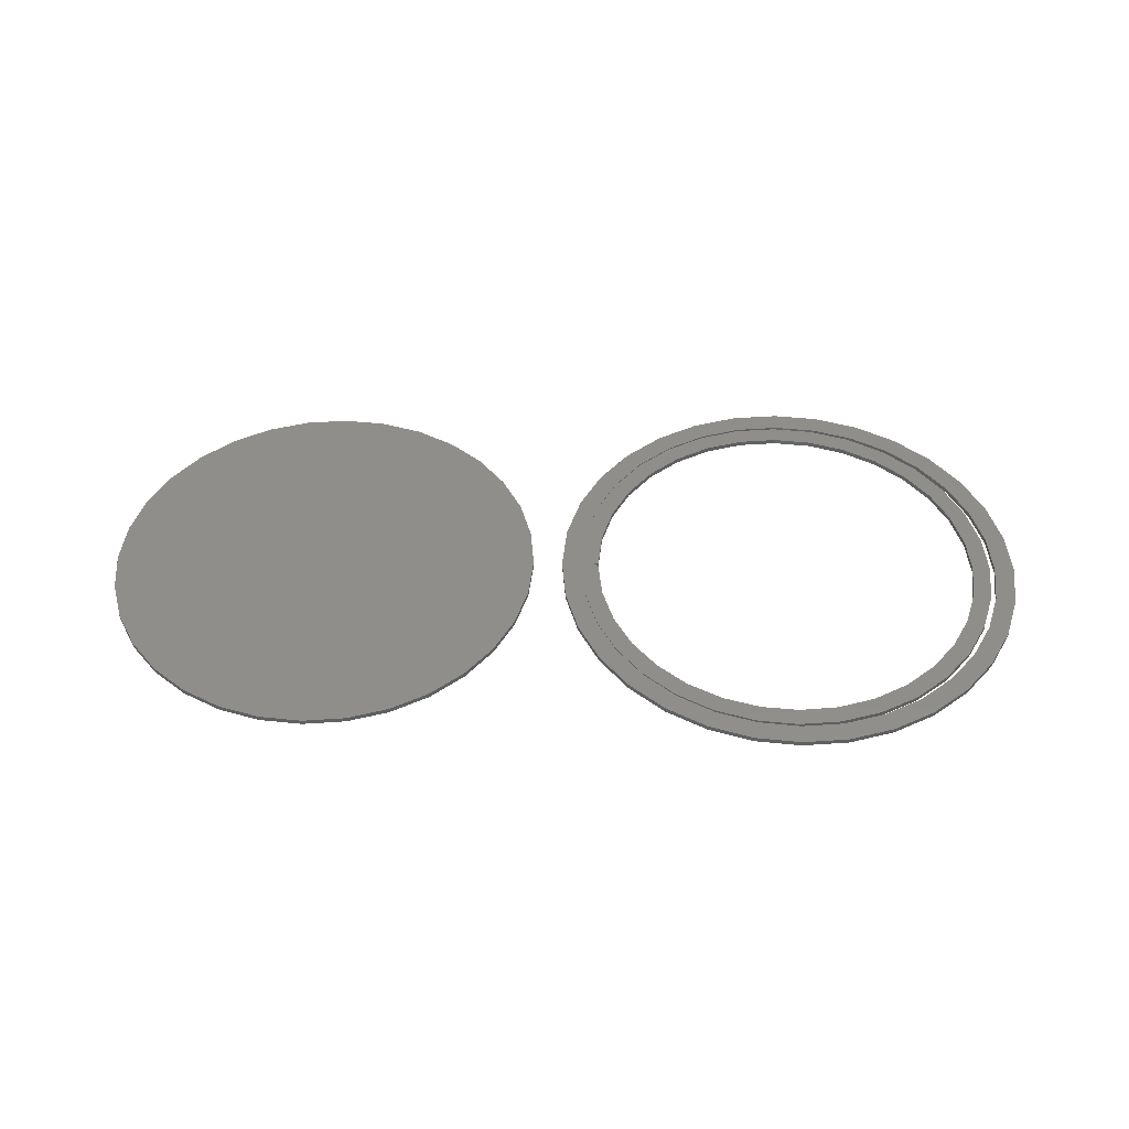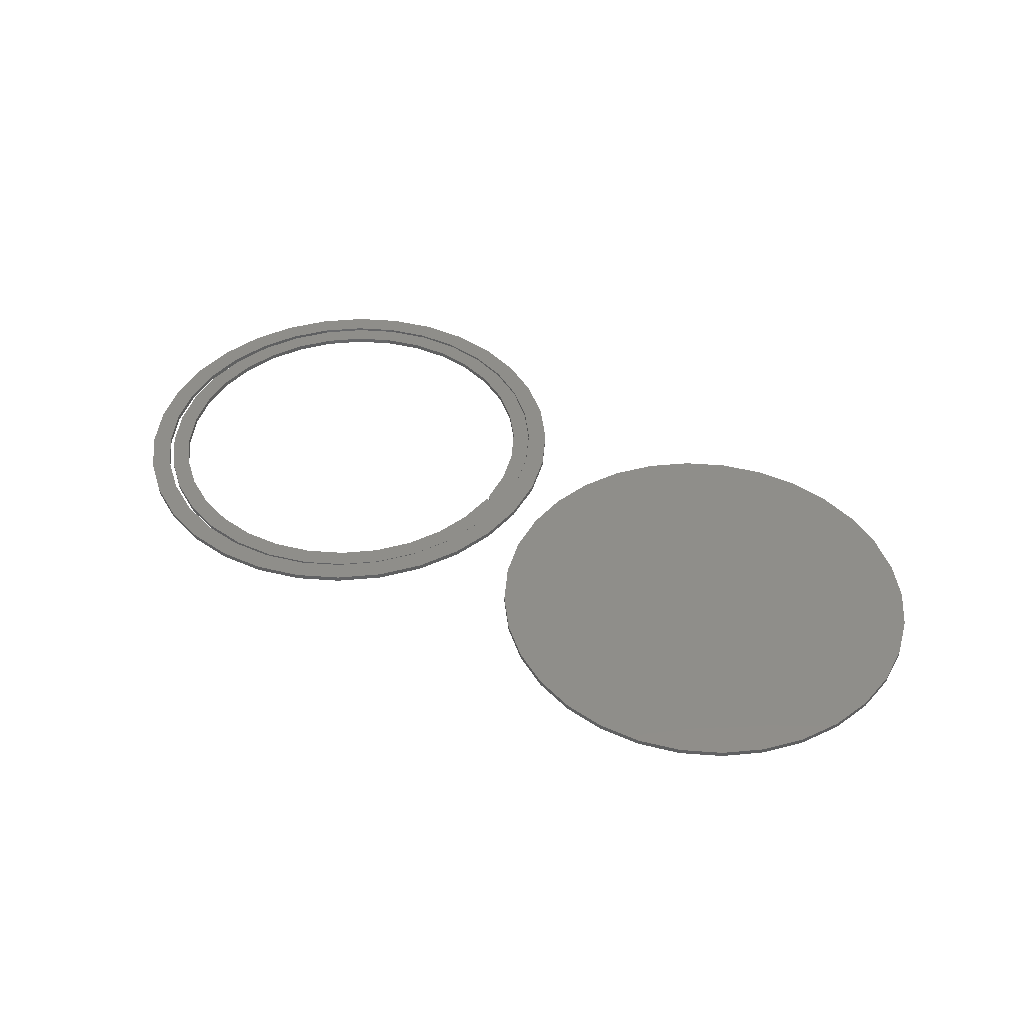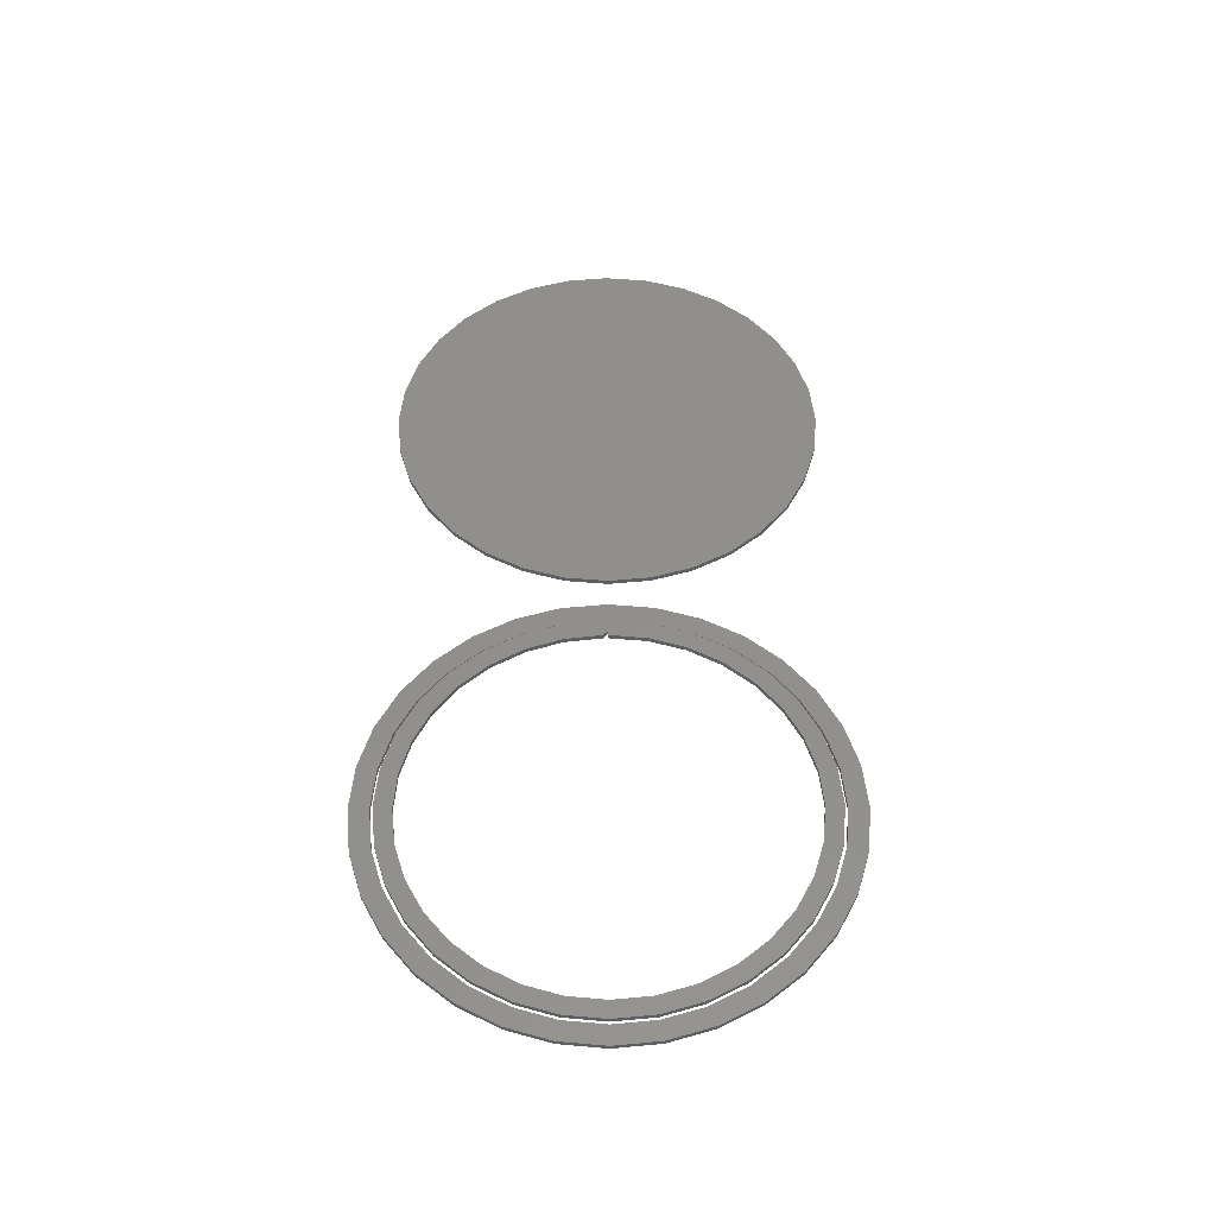
<metadata>
{"format":"stl","ext":"stl","renderer":"f3d","projection":"perspective","resolution":1024,"background":"white","views":[{"elev":45.9,"azim":-178.9,"up":"+Z"},{"elev":43.5,"azim":33.1,"up":"+Z"},{"elev":51.2,"azim":-90.2,"up":"+Z"}]}
</metadata>
<code>
# stl→obj: 322 verts, 644 faces
v -0.04552 -0.06554 0
v -0.05944 0 0
v -0.03906 -8.228e-17 0
v -0.04552 0.06554 0
v -0.06745 0.00781 0
v -0.06735 0 0
v -0.07326 -0.06002 0
v -0.2464 -0.3104 0
v -0.3095 -0.3295 0
v -0.315 -0.3017 0
v -0.5616 0.2793 0
v -0.4954 0.2831 0
v -0.5479 0.2544 0
v -0.6125 0.2375 0
v -0.4927 -0.2842 0
v -0.5616 -0.2793 0
v -0.5459 -0.2558 0
v -0.2041 -0.2558 0
v -0.1375 -0.2375 0
v -0.1884 -0.2793 0
v -0.2573 -0.2842 0
v -0.5036 0.3104 0
v -0.4405 0.3295 0
v -0.3789 0.3076 0
v -0.4384 0.3011 0
v -0.5036 -0.3104 0
v -0.435 -0.3017 0
v -0.375 -0.3076 0
v -0.4405 -0.3295 0
v -0.375 -0.3359 0
v -0.375 0.3359 0
v -0.3095 0.3295 0
v -0.3193 0.3026 0
v -0.2464 0.3104 0
v -0.2618 0.2861 0
v -0.1884 0.2793 0
v -0.2086 0.2587 0
v -0.5939 0.2162 0
v -0.6316 0.1697 0
v -0.6543 0.1866 0
v -0.6596 0.1168 0
v -0.6854 0.1286 0
v -0.6768 0.05954 0
v -0.7045 0.06554 0
v -0.6826 3.767e-17 0
v -0.7109 4.114e-17 0
v -0.6767 -0.06002 0
v -0.7045 -0.06554 0
v -0.6592 -0.1177 0
v -0.6854 -0.1286 0
v -0.6308 -0.1709 0
v -0.6543 -0.1866 0
v -0.5925 -0.2175 0
v -0.6125 -0.2375 0
v -0.07478 0.06718 0
v -0.09346 0.124 0
v -0.06463 0.1286 0
v -0.1228 0.1762 0
v -0.09568 0.1866 0
v -0.1616 0.2216 0
v -0.1375 0.2375 0
v -0.1575 -0.2175 0
v -0.1192 -0.1709 0
v -0.09568 -0.1866 0
v -0.09077 -0.1177 0
v -0.06463 -0.1286 0
v -0.03906 0 0.007812
v -0.05944 0 0.007812
v -0.04552 -0.06554 0.007812
v -0.04552 0.06554 0.007812
v -0.06745 0.00781 0.007812
v -0.06735 0 0.007812
v -0.07326 -0.06002 0.007812
v -0.315 -0.3017 0.007812
v -0.3095 -0.3295 0.007812
v -0.2464 -0.3104 0.007812
v -0.5479 0.2544 0.007812
v -0.4954 0.2831 0.007812
v -0.5616 0.2793 0.007812
v -0.6125 0.2375 0.007812
v -0.5459 -0.2558 0.007812
v -0.5616 -0.2793 0.007812
v -0.4927 -0.2842 0.007812
v -0.1884 -0.2793 0.007812
v -0.1375 -0.2375 0.007812
v -0.2041 -0.2558 0.007812
v -0.2573 -0.2842 0.007812
v -0.5036 0.3104 0.007812
v -0.4384 0.3011 0.007812
v -0.3789 0.3076 0.007812
v -0.4405 0.3295 0.007812
v -0.5036 -0.3104 0.007812
v -0.4405 -0.3295 0.007812
v -0.375 -0.3076 0.007812
v -0.435 -0.3017 0.007812
v -0.375 -0.3359 0.007812
v -0.2086 0.2587 0.007812
v -0.1884 0.2793 0.007812
v -0.2618 0.2861 0.007812
v -0.2464 0.3104 0.007812
v -0.3193 0.3026 0.007812
v -0.3095 0.3295 0.007812
v -0.375 0.3359 0.007812
v -0.6125 -0.2375 0.007812
v -0.5925 -0.2175 0.007812
v -0.6543 -0.1866 0.007812
v -0.6308 -0.1709 0.007812
v -0.6854 -0.1286 0.007812
v -0.6592 -0.1177 0.007812
v -0.7045 -0.06554 0.007812
v -0.6767 -0.06002 0.007812
v -0.7109 4.114e-17 0.007812
v -0.6826 3.767e-17 0.007812
v -0.7045 0.06554 0.007812
v -0.6768 0.05954 0.007812
v -0.6854 0.1286 0.007812
v -0.6596 0.1168 0.007812
v -0.6543 0.1866 0.007812
v -0.6316 0.1697 0.007812
v -0.5939 0.2162 0.007812
v -0.1375 0.2375 0.007812
v -0.1616 0.2216 0.007812
v -0.09568 0.1866 0.007812
v -0.1228 0.1762 0.007812
v -0.06463 0.1286 0.007812
v -0.09346 0.124 0.007812
v -0.07478 0.06718 0.007812
v -0.06463 -0.1286 0.007812
v -0.09077 -0.1177 0.007812
v -0.09568 -0.1866 0.007812
v -0.1192 -0.1709 0.007812
v -0.1575 -0.2175 0.007812
v -0.3789 -0.3398 0
v -0.3126 -0.3333 0.007812
v -0.3126 -0.3333 0
v -0.2489 -0.314 0.007812
v -0.2489 -0.314 0
v -0.1901 -0.2826 0.007812
v -0.1901 -0.2826 0
v -0.1386 -0.2403 0.007812
v -0.1386 -0.2403 0
v -0.09634 -0.1888 0.007812
v -0.09634 -0.1888 0
v -0.06493 -0.1301 0.007812
v -0.06493 -0.1301 0
v -0.04559 -0.0663 0.007812
v -0.04559 -0.0663 0
v -0.3789 -0.3398 0.007812
v -0.4452 -0.3333 0
v -0.4452 -0.3333 0.007812
v -0.509 -0.314 0
v -0.509 -0.314 0.007812
v -0.5677 -0.2826 0
v -0.5677 -0.2826 0.007812
v -0.6192 -0.2403 0
v -0.6192 -0.2403 0.007812
v -0.6615 -0.1888 0
v -0.6615 -0.1888 0.007812
v -0.6929 -0.1301 0
v -0.6929 -0.1301 0.007812
v -0.7122 -0.0663 0
v -0.7122 -0.0663 0.007812
v -0.7188 4.162e-17 0
v -0.7188 4.162e-17 0.007812
v -0.3789 0.3398 0.007812
v -0.3789 0.3711 0.007812
v -0.4513 0.364 0.007812
v -0.5677 0.2826 0.007812
v -0.509 0.314 0.007812
v -0.5851 0.3086 0.007812
v -0.6413 0.2624 0.007812
v -0.5851 -0.3086 0.007812
v -0.4513 -0.364 0.007812
v -0.3789 -0.3711 0.007812
v -0.3065 0.364 0.007812
v -0.2369 0.3428 0.007812
v -0.3126 0.3333 0.007812
v -0.2489 0.314 0.007812
v -0.1727 -0.3086 0.007812
v -0.1165 -0.2624 0.007812
v -0.2369 -0.3428 0.007812
v -0.3065 -0.364 0.007812
v -0.5209 0.3428 0.007812
v -0.4452 0.3333 0.007812
v -0.5209 -0.3428 0.007812
v -0.6413 -0.2624 0.007812
v -0.6875 -0.2062 0.007812
v -0.7218 -0.142 0.007812
v -0.7429 -0.0724 0.007812
v -0.75 4.544e-17 0.007812
v -0.7429 0.0724 0.007812
v -0.7122 0.0663 0.007812
v -0.7218 0.142 0.007812
v -0.6929 0.1301 0.007812
v -0.6875 0.2062 0.007812
v -0.6615 0.1888 0.007812
v -0.6192 0.2403 0.007812
v -0.1727 0.3086 0.007812
v -0.1901 0.2826 0.007812
v -0.1165 0.2624 0.007812
v -0.1386 0.2403 0.007812
v -0.07035 0.2062 0.007812
v -0.09634 0.1888 0.007812
v -0.03606 0.142 0.007812
v -0.06493 0.1301 0.007812
v -0.01494 0.0724 0.007812
v -0.04559 0.0663 0.007812
v -0.007812 0 0.007812
v -0.01494 -0.0724 0.007812
v -0.03606 -0.142 0.007812
v -0.07035 -0.2062 0.007812
v -0.4513 0.364 0
v -0.3789 0.3711 0
v -0.3789 0.3398 0
v -0.5851 0.3086 0
v -0.509 0.314 0
v -0.5677 0.2826 0
v -0.6413 0.2624 0
v -0.5851 -0.3086 0
v -0.3789 -0.3711 0
v -0.4513 -0.364 0
v -0.3065 0.364 0
v -0.2369 0.3428 0
v -0.3126 0.3333 0
v -0.2489 0.314 0
v -0.1165 -0.2624 0
v -0.1727 -0.3086 0
v -0.2369 -0.3428 0
v -0.3065 -0.364 0
v -0.5209 0.3428 0
v -0.4452 0.3333 0
v -0.5209 -0.3428 0
v -0.6192 0.2403 0
v -0.6615 0.1888 0
v -0.6875 0.2062 0
v -0.6929 0.1301 0
v -0.7218 0.142 0
v -0.7122 0.0663 0
v -0.7429 0.0724 0
v -0.75 4.544e-17 0
v -0.7429 -0.0724 0
v -0.7218 -0.142 0
v -0.6875 -0.2062 0
v -0.6413 -0.2624 0
v -0.07035 -0.2062 0
v -0.03606 -0.142 0
v -0.01494 -0.0724 0
v -0.007812 0 0
v -0.04559 0.0663 0
v -0.01494 0.0724 0
v -0.06493 0.1301 0
v -0.03606 0.142 0
v -0.09634 0.1888 0
v -0.07035 0.2062 0
v -0.1386 0.2403 0
v -0.1165 0.2624 0
v -0.1901 0.2826 0
v -0.1727 0.3086 0
v 0.3158 0.3371 0.007812
v 0.4499 0.3371 0.007812
v 0.3828 0.3438 0.007812
v 0.5144 0.3176 0.007812
v 0.2513 0.3176 0.007812
v 0.5738 0.2858 0.007812
v 0.1918 0.2858 0.007812
v 0.6259 0.2431 0.007812
v 0.1397 0.2431 0.007812
v 0.6686 0.191 0.007812
v 0.09699 0.191 0.007812
v 0.7004 0.1315 0.007812
v 0.06523 0.1315 0.007812
v 0.72 0.06706 0.007812
v 0.04567 0.06706 0.007812
v 0.7266 0 0.007812
v 0.03906 1.948e-16 0.007812
v 0.72 -0.06706 0.007812
v 0.04567 -0.06706 0.007812
v 0.7004 -0.1315 0.007812
v 0.06523 -0.1315 0.007812
v 0.6686 -0.191 0.007812
v 0.09699 -0.191 0.007812
v 0.6259 -0.2431 0.007812
v 0.1397 -0.2431 0.007812
v 0.5738 -0.2858 0.007812
v 0.1918 -0.2858 0.007812
v 0.5144 -0.3176 0.007812
v 0.2513 -0.3176 0.007812
v 0.4499 -0.3371 0.007812
v 0.3158 -0.3371 0.007812
v 0.3828 -0.3438 0.007812
v 0.3828 0.3438 0
v 0.4499 0.3371 0
v 0.3158 0.3371 0
v 0.3828 -0.3438 0
v 0.3158 -0.3371 0
v 0.4499 -0.3371 0
v 0.2513 -0.3176 0
v 0.5144 -0.3176 0
v 0.1918 -0.2858 0
v 0.5738 -0.2858 0
v 0.1397 -0.2431 0
v 0.6259 -0.2431 0
v 0.09699 -0.191 0
v 0.6686 -0.191 0
v 0.06523 -0.1315 0
v 0.7004 -0.1315 0
v 0.04567 -0.06706 0
v 0.72 -0.06706 0
v 0.03906 1.948e-16 0
v 0.7266 0 0
v 0.04567 0.06706 0
v 0.72 0.06706 0
v 0.06523 0.1315 0
v 0.7004 0.1315 0
v 0.09699 0.191 0
v 0.6686 0.191 0
v 0.1397 0.2431 0
v 0.6259 0.2431 0
v 0.1918 0.2858 0
v 0.5738 0.2858 0
v 0.2513 0.3176 0
v 0.5144 0.3176 0
f 1 2 3
f 2 4 3
f 4 2 5
f 2 1 6
f 1 7 6
f 8 9 10
f 11 12 13
f 13 14 11
f 15 16 17
f 18 19 20
f 20 21 18
f 21 20 8
f 10 21 8
f 22 23 24
f 22 24 25
f 22 25 12
f 22 12 11
f 26 16 15
f 26 15 27
f 26 27 28
f 26 28 29
f 29 28 30
f 30 28 10
f 30 10 9
f 23 31 24
f 24 31 32
f 24 32 33
f 33 32 34
f 33 34 35
f 35 34 36
f 35 36 37
f 13 38 14
f 14 38 39
f 14 39 40
f 40 39 41
f 40 41 42
f 42 41 43
f 42 43 44
f 44 43 45
f 44 45 46
f 46 45 47
f 46 47 48
f 48 47 49
f 48 49 50
f 50 49 51
f 50 51 52
f 52 51 53
f 52 53 54
f 54 53 17
f 54 17 16
f 5 55 4
f 4 55 56
f 4 56 57
f 57 56 58
f 57 58 59
f 59 58 60
f 59 60 61
f 61 60 37
f 61 37 36
f 18 62 19
f 19 62 63
f 19 63 64
f 64 63 65
f 64 65 66
f 66 65 7
f 66 7 1
f 67 68 69
f 67 70 68
f 71 68 70
f 72 69 68
f 72 73 69
f 74 75 76
f 77 78 79
f 79 80 77
f 81 82 83
f 84 85 86
f 86 87 84
f 76 84 87
f 76 87 74
f 88 79 78
f 88 78 89
f 88 89 90
f 88 90 91
f 92 93 94
f 92 94 95
f 92 95 83
f 92 83 82
f 75 74 96
f 96 74 94
f 96 94 93
f 97 98 99
f 99 98 100
f 99 100 101
f 101 100 102
f 101 102 90
f 90 102 103
f 90 103 91
f 82 81 104
f 104 81 105
f 104 105 106
f 106 105 107
f 106 107 108
f 108 107 109
f 108 109 110
f 110 109 111
f 110 111 112
f 112 111 113
f 112 113 114
f 114 113 115
f 114 115 116
f 116 115 117
f 116 117 118
f 118 117 119
f 118 119 80
f 80 119 120
f 80 120 77
f 98 97 121
f 121 97 122
f 121 122 123
f 123 122 124
f 123 124 125
f 125 124 126
f 125 126 70
f 70 126 127
f 70 127 71
f 69 73 128
f 128 73 129
f 128 129 130
f 130 129 131
f 130 131 85
f 85 131 132
f 85 132 86
f 68 2 72
f 72 2 6
f 2 68 5
f 5 68 71
f 24 89 25
f 25 89 78
f 25 78 12
f 12 78 77
f 12 77 13
f 13 77 120
f 13 120 38
f 38 120 119
f 38 119 39
f 39 119 117
f 39 117 41
f 41 117 115
f 41 115 43
f 43 115 113
f 43 113 45
f 89 24 90
f 90 24 33
f 90 33 101
f 101 33 35
f 101 35 99
f 99 35 37
f 99 37 97
f 97 37 60
f 97 60 122
f 122 60 58
f 122 58 124
f 124 58 56
f 124 56 126
f 126 56 55
f 126 55 127
f 127 55 5
f 127 5 71
f 46 112 44
f 44 112 114
f 44 114 42
f 42 114 116
f 42 116 40
f 40 116 118
f 40 118 14
f 14 118 80
f 14 80 11
f 11 80 79
f 11 79 22
f 22 79 88
f 22 88 23
f 23 88 91
f 23 91 31
f 31 91 103
f 31 103 32
f 32 103 102
f 32 102 34
f 34 102 100
f 34 100 36
f 36 100 98
f 36 98 61
f 61 98 121
f 61 121 59
f 59 121 123
f 59 123 57
f 57 123 125
f 57 125 4
f 4 125 70
f 4 70 3
f 3 70 67
f 133 134 135
f 135 134 136
f 135 136 137
f 137 136 138
f 137 138 139
f 139 138 140
f 139 140 141
f 141 140 142
f 141 142 143
f 143 142 144
f 143 144 145
f 145 144 146
f 145 146 147
f 147 146 67
f 147 67 3
f 134 133 148
f 148 133 149
f 148 149 150
f 150 149 151
f 150 151 152
f 152 151 153
f 152 153 154
f 154 153 155
f 154 155 156
f 156 155 157
f 156 157 158
f 158 157 159
f 158 159 160
f 160 159 161
f 160 161 162
f 162 161 163
f 162 163 164
f 165 166 167
f 168 169 170
f 170 171 168
f 154 172 152
f 148 173 174
f 175 166 165
f 165 176 175
f 176 165 177
f 176 177 178
f 179 180 138
f 138 136 179
f 181 179 136
f 181 136 134
f 181 134 148
f 182 181 148
f 148 174 182
f 183 170 169
f 183 169 184
f 183 184 165
f 183 165 167
f 185 173 148
f 185 148 150
f 185 150 152
f 185 152 172
f 172 154 186
f 186 154 156
f 186 156 187
f 187 156 158
f 187 158 188
f 188 158 160
f 188 160 189
f 189 160 162
f 189 162 190
f 190 162 164
f 190 164 191
f 191 164 192
f 191 192 193
f 193 192 194
f 193 194 195
f 195 194 196
f 195 196 171
f 171 196 197
f 171 197 168
f 176 178 198
f 198 178 199
f 198 199 200
f 200 199 201
f 200 201 202
f 202 201 203
f 202 203 204
f 204 203 205
f 204 205 206
f 206 205 207
f 206 207 208
f 208 207 67
f 208 67 209
f 209 67 146
f 209 146 210
f 210 146 144
f 210 144 211
f 211 144 142
f 211 142 180
f 180 142 140
f 180 140 138
f 212 213 214
f 215 216 217
f 217 218 215
f 151 219 153
f 220 221 133
f 214 213 222
f 222 223 214
f 224 214 223
f 225 224 223
f 139 226 227
f 227 137 139
f 137 227 228
f 135 137 228
f 133 135 228
f 133 228 229
f 229 220 133
f 230 212 214
f 230 214 231
f 230 231 216
f 230 216 215
f 232 219 151
f 232 151 149
f 232 149 133
f 232 133 221
f 217 233 218
f 218 233 234
f 218 234 235
f 235 234 236
f 235 236 237
f 237 236 238
f 237 238 239
f 239 238 163
f 239 163 240
f 240 163 161
f 240 161 241
f 241 161 159
f 241 159 242
f 242 159 157
f 242 157 243
f 243 157 155
f 243 155 244
f 244 155 153
f 244 153 219
f 139 141 226
f 226 141 143
f 226 143 245
f 245 143 145
f 245 145 246
f 246 145 147
f 246 147 247
f 247 147 3
f 247 3 248
f 248 3 249
f 248 249 250
f 250 249 251
f 250 251 252
f 252 251 253
f 252 253 254
f 254 253 255
f 254 255 256
f 256 255 257
f 256 257 258
f 258 257 225
f 258 225 223
f 214 184 231
f 231 184 169
f 231 169 216
f 216 169 168
f 216 168 217
f 217 168 197
f 217 197 233
f 233 197 196
f 233 196 234
f 234 196 194
f 234 194 236
f 236 194 192
f 236 192 238
f 238 192 164
f 238 164 163
f 184 214 165
f 165 214 224
f 165 224 177
f 177 224 225
f 177 225 178
f 178 225 257
f 178 257 199
f 199 257 255
f 199 255 201
f 201 255 253
f 201 253 203
f 203 253 251
f 203 251 205
f 205 251 249
f 205 249 207
f 207 249 3
f 207 3 67
f 28 74 10
f 10 74 87
f 10 87 21
f 21 87 86
f 21 86 18
f 18 86 132
f 18 132 62
f 62 132 131
f 62 131 63
f 63 131 129
f 63 129 65
f 65 129 73
f 65 73 7
f 7 73 72
f 7 72 6
f 74 28 94
f 94 28 27
f 94 27 95
f 95 27 15
f 95 15 83
f 83 15 17
f 83 17 81
f 81 17 53
f 81 53 105
f 105 53 51
f 105 51 107
f 107 51 49
f 107 49 109
f 109 49 47
f 109 47 111
f 111 47 45
f 111 45 113
f 3 67 1
f 1 67 69
f 1 69 66
f 66 69 128
f 66 128 64
f 64 128 130
f 64 130 19
f 19 130 85
f 19 85 20
f 20 85 84
f 20 84 8
f 8 84 76
f 8 76 9
f 9 76 75
f 9 75 30
f 30 75 96
f 30 96 29
f 29 96 93
f 29 93 26
f 26 93 92
f 26 92 16
f 16 92 82
f 16 82 54
f 54 82 104
f 54 104 52
f 52 104 106
f 52 106 50
f 50 106 108
f 50 108 48
f 48 108 110
f 48 110 46
f 46 110 112
f 259 260 261
f 260 259 262
f 262 259 263
f 262 263 264
f 264 263 265
f 264 265 266
f 266 265 267
f 266 267 268
f 268 267 269
f 268 269 270
f 270 269 271
f 270 271 272
f 272 271 273
f 272 273 274
f 274 273 275
f 274 275 276
f 276 275 277
f 276 277 278
f 278 277 279
f 278 279 280
f 280 279 281
f 280 281 282
f 282 281 283
f 282 283 284
f 284 283 285
f 284 285 286
f 286 285 287
f 286 287 288
f 288 287 289
f 288 289 290
f 291 292 293
f 294 295 296
f 296 295 297
f 296 297 298
f 298 297 299
f 298 299 300
f 300 299 301
f 300 301 302
f 302 301 303
f 302 303 304
f 304 303 305
f 304 305 306
f 306 305 307
f 306 307 308
f 308 307 309
f 308 309 310
f 310 309 311
f 310 311 312
f 312 311 313
f 312 313 314
f 314 313 315
f 314 315 316
f 316 315 317
f 316 317 318
f 318 317 319
f 318 319 320
f 320 319 321
f 320 321 322
f 322 321 293
f 322 293 292
f 310 274 308
f 308 274 276
f 308 276 306
f 306 276 278
f 306 278 304
f 304 278 280
f 304 280 302
f 302 280 282
f 302 282 300
f 300 282 284
f 300 284 298
f 298 284 286
f 298 286 296
f 296 286 288
f 296 288 294
f 294 288 290
f 294 290 295
f 295 290 289
f 295 289 297
f 297 289 287
f 297 287 299
f 299 287 285
f 299 285 301
f 301 285 283
f 301 283 303
f 303 283 281
f 303 281 305
f 305 281 279
f 305 279 307
f 307 279 277
f 307 277 309
f 309 277 275
f 309 275 311
f 311 275 273
f 311 273 313
f 313 273 271
f 313 271 315
f 315 271 269
f 315 269 317
f 317 269 267
f 317 267 319
f 319 267 265
f 319 265 321
f 321 265 263
f 321 263 293
f 293 263 259
f 293 259 291
f 291 259 261
f 291 261 292
f 292 261 260
f 292 260 322
f 322 260 262
f 322 262 320
f 320 262 264
f 320 264 318
f 318 264 266
f 318 266 316
f 316 266 268
f 316 268 314
f 314 268 270
f 314 270 312
f 312 270 272
f 312 272 310
f 310 272 274
f 248 208 247
f 247 208 209
f 247 209 246
f 246 209 210
f 246 210 245
f 245 210 211
f 245 211 226
f 226 211 180
f 226 180 227
f 227 180 179
f 227 179 228
f 228 179 181
f 228 181 229
f 229 181 182
f 229 182 220
f 220 182 174
f 220 174 221
f 221 174 173
f 221 173 232
f 232 173 185
f 232 185 219
f 219 185 172
f 219 172 244
f 244 172 186
f 244 186 243
f 243 186 187
f 243 187 242
f 242 187 188
f 242 188 241
f 241 188 189
f 241 189 240
f 240 189 190
f 240 190 239
f 239 190 191
f 239 191 237
f 237 191 193
f 237 193 235
f 235 193 195
f 235 195 218
f 218 195 171
f 218 171 215
f 215 171 170
f 215 170 230
f 230 170 183
f 230 183 212
f 212 183 167
f 212 167 213
f 213 167 166
f 213 166 222
f 222 166 175
f 222 175 223
f 223 175 176
f 223 176 258
f 258 176 198
f 258 198 256
f 256 198 200
f 256 200 254
f 254 200 202
f 254 202 252
f 252 202 204
f 252 204 250
f 250 204 206
f 250 206 248
f 248 206 208

</code>
